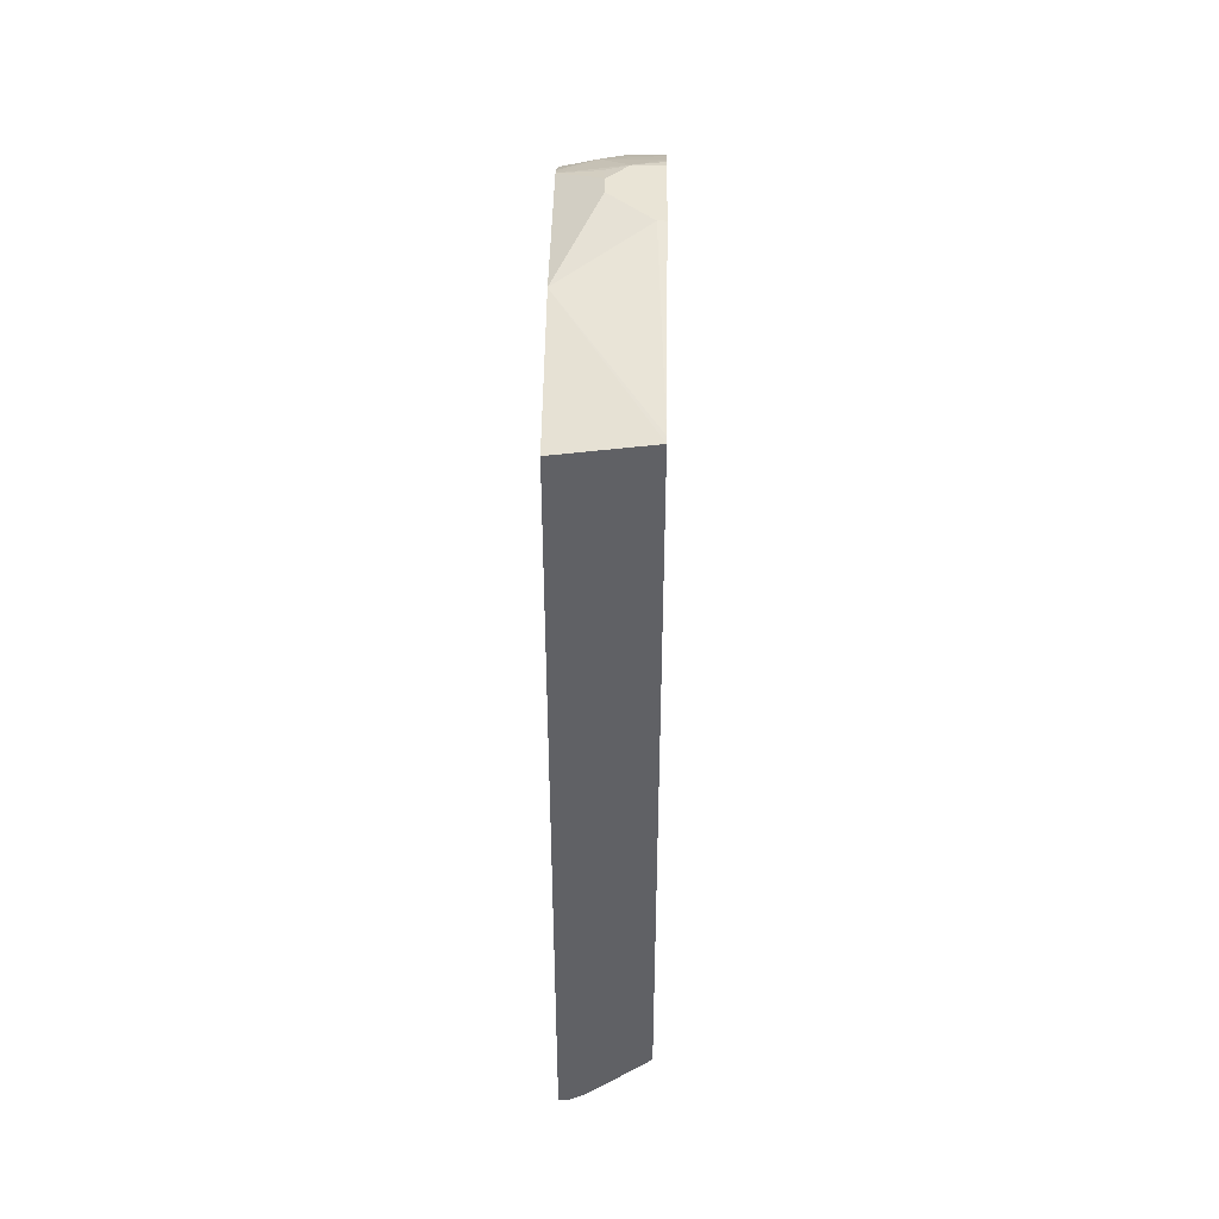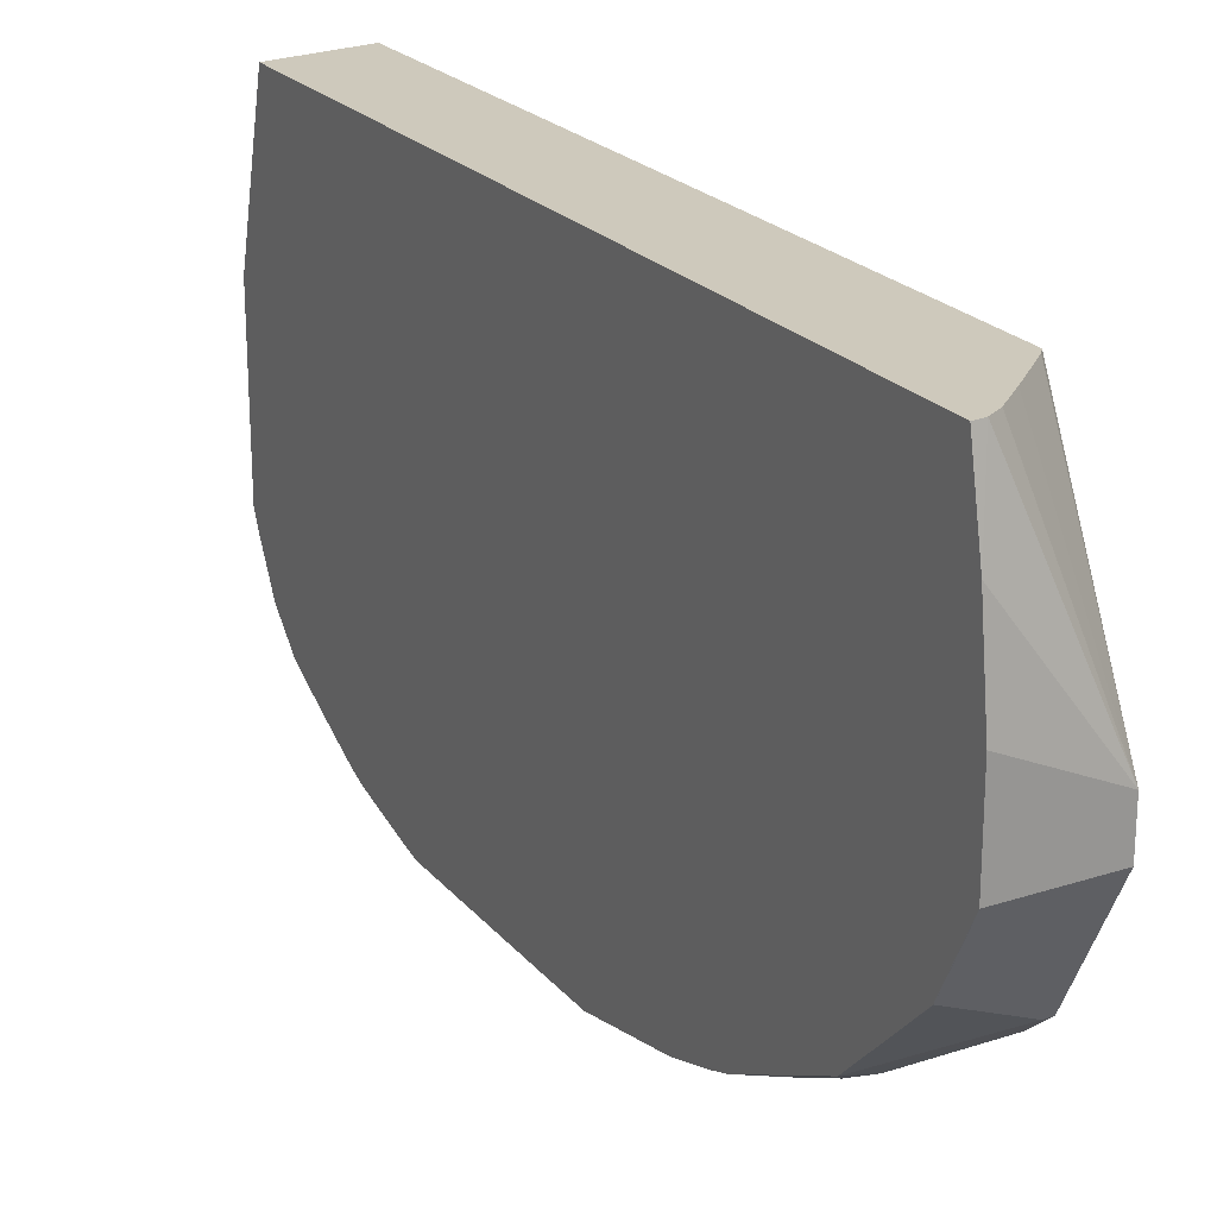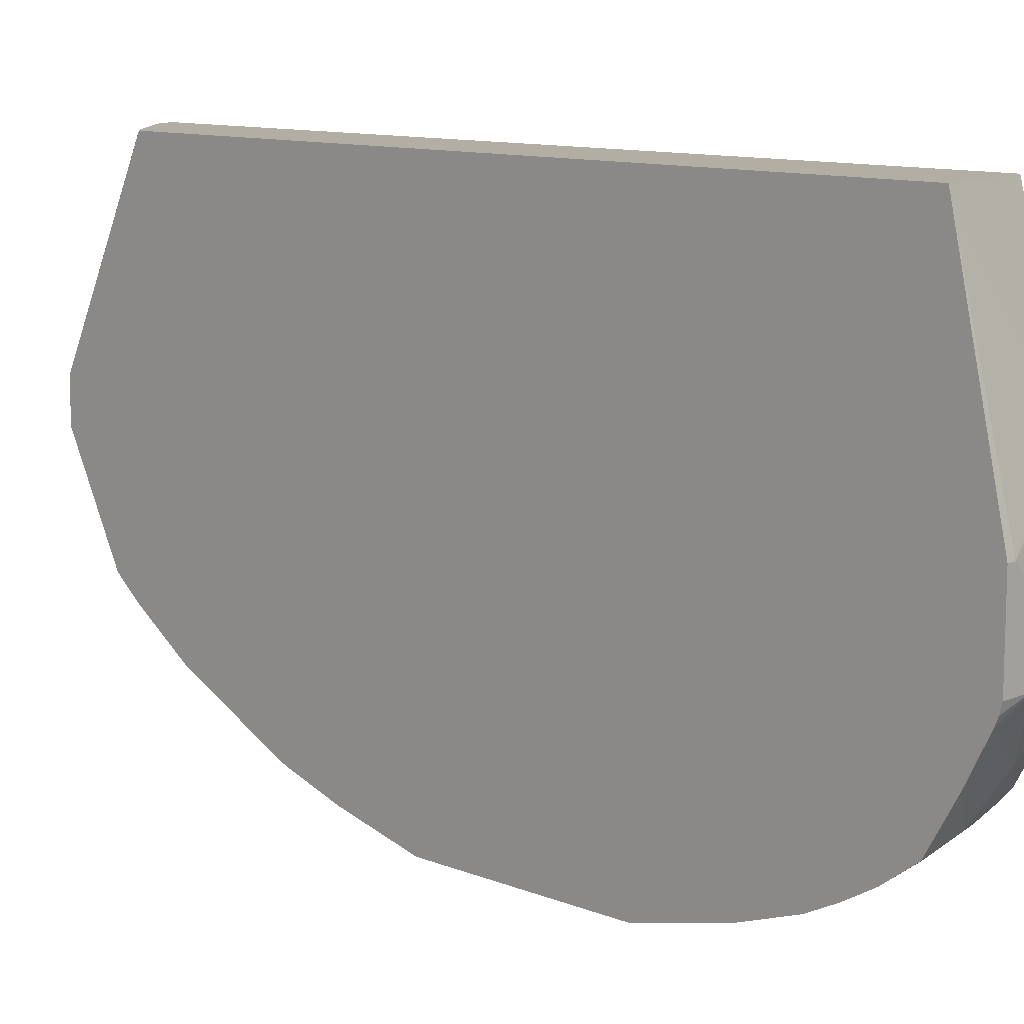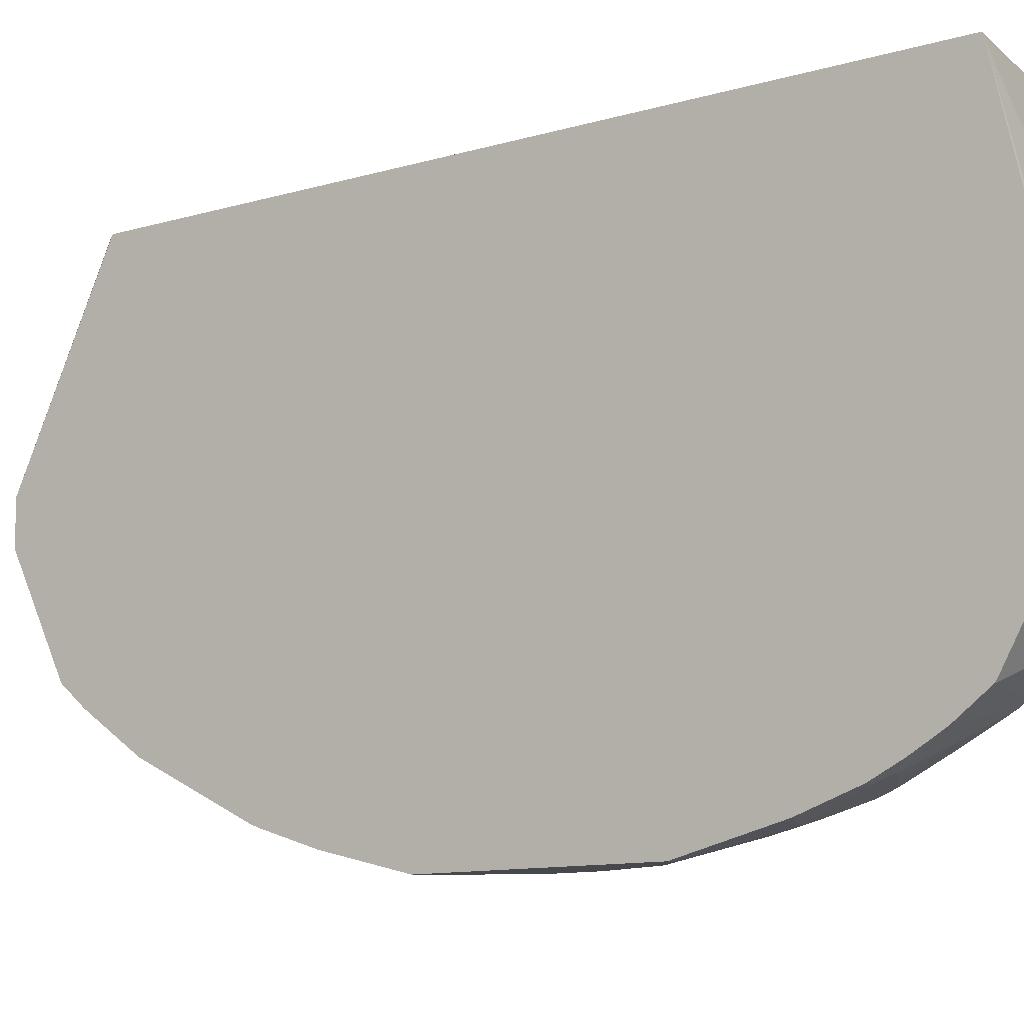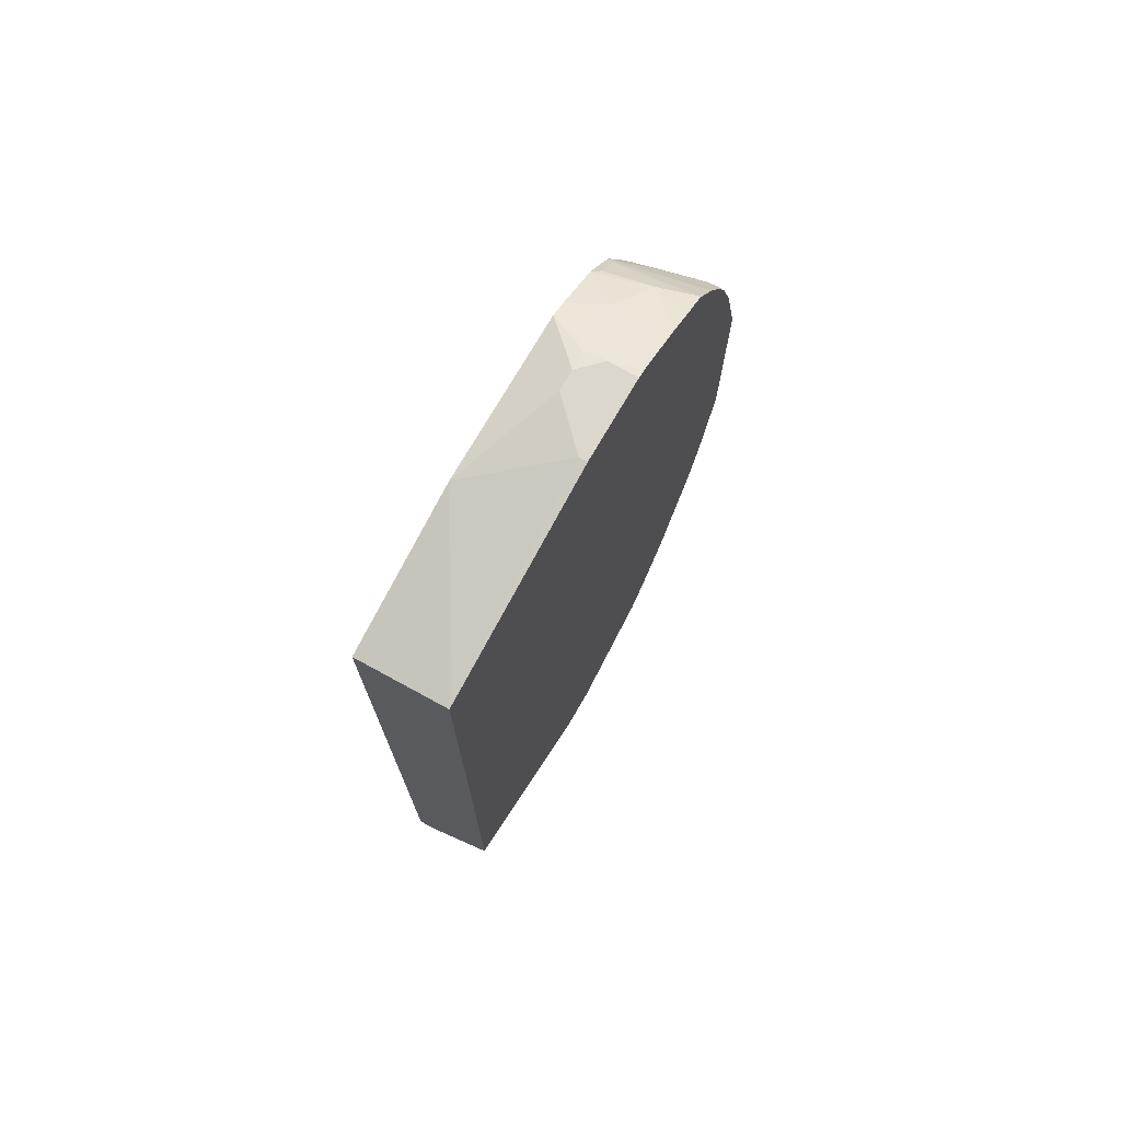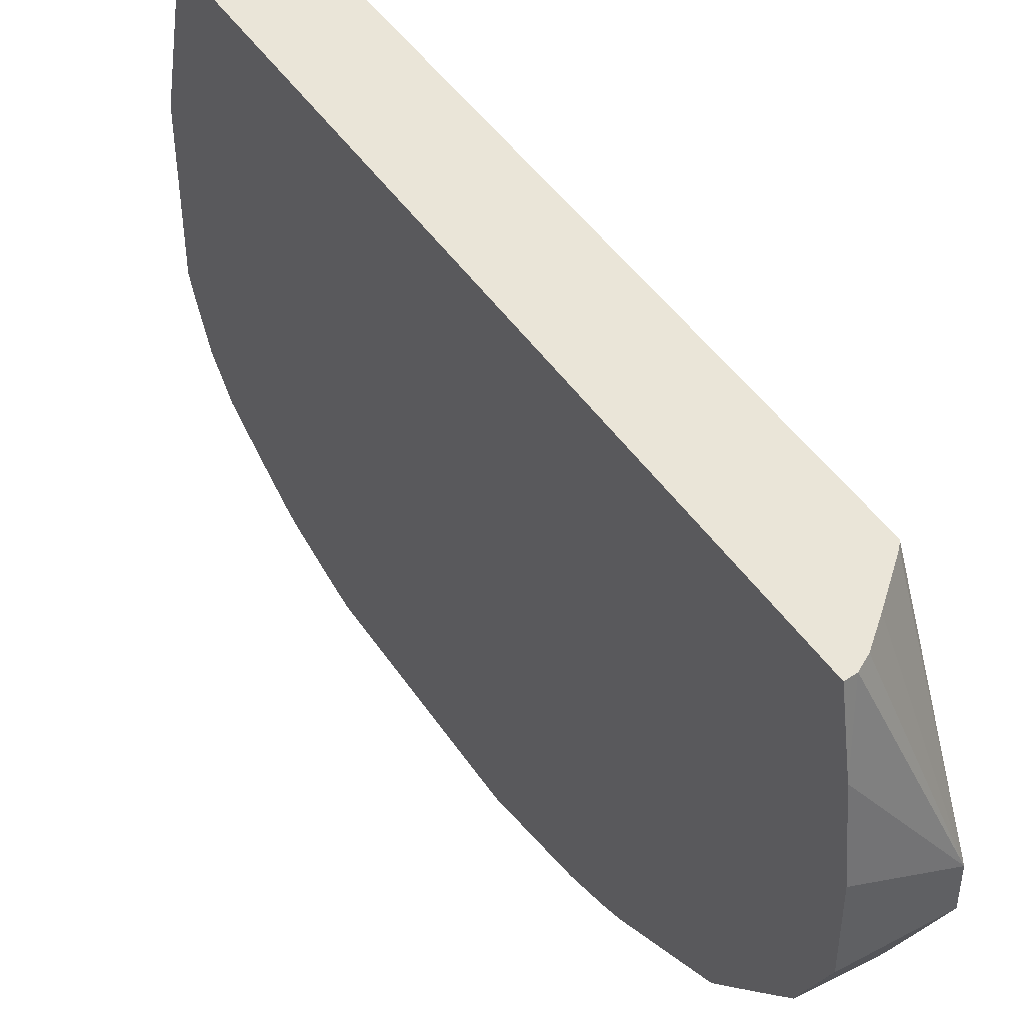
<metadata>
{"format":"obj","ext":"obj","renderer":"f3d","projection":"perspective","resolution":1024,"background":"white","views":[{"elev":42.6,"azim":1.0,"up":"+Y"},{"elev":22.5,"azim":-29.1,"up":"+Z"},{"elev":11.0,"azim":134.1,"up":"+Z"},{"elev":-11.3,"azim":125.7,"up":"+Z"},{"elev":73.1,"azim":30.0,"up":"+Y"},{"elev":45.1,"azim":-31.4,"up":"+Z"}]}
</metadata>
<code>
v -0.2231 -0.7714 0.05557
v -0.2231 -0.7973 -0.07422
v -0.2224 -0.7714 0.05557
v -0.2231 0.6675 0.05557
v -0.2231 -0.8155 -0.2218
v -0.05957 -0.8155 -0.2966
v -0.2038 -0.769 0.05557
v -0.05957 0.69 0.05557
v -0.2231 0.7412 -0.2217
v -0.2231 -0.8155 -0.3701
v -0.06795 -0.6548 0.05557
v -0.1359 -0.7166 0.05557
v -0.1792 -0.7544 0.05557
v -0.05957 -0.8155 -0.3708
v -0.05957 -0.6444 0.05557
v -0.05957 0.693 0.04365
v -0.07415 0.7785 -0.3337
v -0.2231 0.7413 -0.2225
v -0.2231 -0.8152 -0.3709
v -0.2224 -0.8155 -0.3708
v -0.05957 -0.7537 -0.4943
v -0.05957 0.7785 -0.3337
v -0.1483 0.7785 -0.4078
v -0.2231 0.7413 -0.519
v -0.2231 -0.8032 -0.395
v -0.2224 -0.7537 -0.4943
v -0.05957 -0.7166 -0.5684
v -0.05957 0.7785 -0.4819
v -0.1483 0.7785 -0.4448
v -0.1529 0.7691 -0.4819
v -0.1112 0.7785 -0.4819
v -0.1606 0.729 -0.5807
v -0.2231 0.7298 -0.5469
v -0.2231 -0.7539 -0.4934
v -0.2231 -0.7536 -0.4939
v -0.2231 -0.7166 -0.5313
v -0.07415 -0.7166 -0.5684
v -0.05957 -0.672 -0.6064
v -0.05957 0.7742 -0.4985
v -0.05957 0.7678 -0.514
v -0.05957 0.7309 -0.5881
v -0.1236 0.6919 -0.6549
v -0.2231 0.6861 -0.6295
v -0.2231 -0.6425 -0.6055
v -0.2231 -0.6052 -0.6425
v -0.2224 -0.6054 -0.6425
v -0.1483 -0.5684 -0.6796
v -0.05957 -0.5684 -0.6796
v -0.05957 0.7075 -0.6302
v -0.06179 0.6795 -0.6796
v -0.2101 0.6424 -0.6796
v -0.2101 0.6795 -0.6425
v -0.2231 0.6294 -0.6861
v -0.2231 -0.5567 -0.6669
v -0.1853 -0.5559 -0.6811
v -0.1668 -0.5375 -0.695
v -0.1483 -0.4448 -0.7414
v -0.1112 -0.3707 -0.7785
v -0.05957 -0.3707 -0.7785
v -0.05957 0.6795 -0.6796
v -0.05957 0.624 -0.7212
v -0.1606 0.5806 -0.729
v -0.2231 0.5468 -0.7298
v -0.2231 -0.4084 -0.741
v -0.1853 -0.4818 -0.7182
v -0.1668 -0.4632 -0.7321
v -0.1297 -0.3891 -0.7691
v -0.2039 -0.3521 -0.7691
v -0.1853 -0.3336 -0.7785
v -0.1112 -0.2594 -0.8155
v -0.05957 -0.356 -0.7839
v -0.05957 0.6092 -0.7301
v -0.08651 0.5436 -0.7661
v -0.1606 0.5065 -0.7661
v -0.2231 0.4726 -0.7669
v -0.2231 -0.3707 -0.755
v -0.2224 -0.3707 -0.7553
v -0.2231 -0.2972 -0.7781
v -0.1853 -0.1853 -0.8155
v -0.05957 -0.2594 -0.8155
v -0.07415 -0.1111 -0.8526
v -0.05957 0.5705 -0.7526
v -0.06179 0.5683 -0.7537
v -0.05957 0.5436 -0.7661
v -0.05957 0.5335 -0.7712
v -0.07415 0.5188 -0.7785
v -0.1112 0.4077 -0.8155
v -0.1483 0.4818 -0.7785
v -0.2224 0.4447 -0.7785
v -0.2231 0.4461 -0.7777
v -0.2231 -0.1118 -0.8152
v -0.2039 -0.2037 -0.8062
v -0.2224 -0.1111 -0.8155
v -0.1483 0.03701 -0.8526
v -0.05957 -0.1111 -0.8526
v -0.05957 0.5683 -0.7537
v -0.05957 0.5188 -0.7785
v -0.05957 0.4243 -0.8113
v -0.05957 0.4077 -0.8155
v -0.07415 0.2594 -0.8526
v -0.1112 0.2224 -0.8526
v -0.1853 0.3336 -0.8155
v -0.2231 0.3336 -0.8071
v -0.1529 0.4077 -0.8062
v -0.2231 0.4441 -0.7785
v -0.2231 0.4447 -0.7783
v -0.2231 -0.03695 -0.8155
v -0.1483 0.1111 -0.8526
v -0.05957 0.2594 -0.8526
v -0.2224 0.2965 -0.8155
v -0.2231 0.3019 -0.8141
v -0.2231 0.3375 -0.8062
v -0.2231 0.2587 -0.8155
v -0.2231 0.2959 -0.8153
f 56 66 57
f 58 70 71
f 58 69 70
f 58 68 69
f 58 66 67
f 57 66 58
f 55 65 56
f 56 65 66
f 58 71 59
f 58 67 68
f 61 72 73
f 64 68 66
f 62 73 74
f 62 74 75
f 62 75 63
f 64 66 65
f 64 76 77
f 64 77 68
f 66 68 67
f 68 77 76
f 68 76 78
f 54 65 55
f 69 78 79
f 68 78 69
f 61 73 62
f 54 64 65
f 42 50 51
f 53 61 62
f 36 44 37
f 69 79 70
f 37 44 45
f 37 45 46
f 37 46 38
f 38 46 47
f 38 47 48
f 41 49 42
f 42 49 50
f 42 51 52
f 42 52 43
f 43 52 53
f 45 54 55
f 45 55 47
f 45 47 46
f 47 55 56
f 47 56 57
f 47 57 58
f 47 58 59
f 47 59 48
f 49 60 50
f 50 61 51
f 50 60 61
f 51 61 53
f 51 53 52
f 53 62 63
f 70 80 71
f 89 106 90
f 70 81 95
f 87 99 109
f 87 109 100
f 87 100 101
f 87 101 102
f 87 102 103
f 87 103 104
f 87 104 89
f 87 89 88
f 89 105 106
f 89 104 105
f 91 107 93
f 87 98 99
f 93 107 94
f 94 113 108
f 101 108 110
f 101 110 102
f 102 110 103
f 103 110 111
f 103 112 104
f 104 112 105
f 108 113 114
f 108 114 110
f 110 114 111
f 32 43 33
f 94 107 113
f 86 97 98
f 86 98 87
f 85 97 86
f 70 95 80
f 72 82 83
f 72 83 73
f 73 83 96
f 73 96 84
f 73 84 85
f 73 85 86
f 73 86 87
f 73 87 88
f 73 88 89
f 73 89 74
f 74 89 90
f 74 90 75
f 78 91 92
f 78 92 79
f 79 92 91
f 79 91 93
f 79 93 94
f 79 94 81
f 81 94 108
f 81 108 101
f 81 101 100
f 81 100 109
f 81 109 95
f 82 96 83
f 70 79 81
f 32 42 43
f 31 39 40
f 32 40 41
f 1 64 54
f 1 54 45
f 1 45 44
f 1 44 36
f 1 36 35
f 1 35 34
f 1 34 25
f 1 25 19
f 1 19 10
f 1 10 5
f 1 5 2
f 1 76 64
f 2 5 6
f 2 7 3
f 4 8 9
f 5 10 20
f 5 20 14
f 5 14 6
f 6 11 12
f 6 12 13
f 6 13 7
f 6 14 21
f 6 21 27
f 6 27 38
f 2 6 7
f 1 78 76
f 1 91 78
f 1 107 91
f 32 41 42
f 1 2 3
f 1 3 7
f 1 7 13
f 1 13 12
f 1 12 11
f 1 11 15
f 1 15 8
f 1 8 4
f 1 4 9
f 1 9 18
f 1 18 24
f 1 24 33
f 1 33 43
f 1 43 53
f 1 53 63
f 1 63 75
f 1 90 106
f 1 106 105
f 1 105 112
f 1 112 103
f 1 103 111
f 1 111 114
f 1 114 113
f 1 113 107
f 6 38 48
f 6 48 59
f 1 75 90
f 6 71 80
f 16 22 17
f 17 22 28
f 17 28 31
f 17 31 29
f 17 29 23
f 17 23 18
f 18 23 29
f 18 29 24
f 19 25 20
f 20 25 26
f 21 26 37
f 14 26 21
f 21 37 27
f 24 30 31
f 24 31 32
f 25 34 26
f 26 34 35
f 26 35 36
f 26 36 37
f 27 37 38
f 28 39 31
f 29 31 30
f 6 59 71
f 31 40 32
f 24 29 30
f 14 20 26
f 24 32 33
f 9 16 17
f 6 95 109
f 6 80 95
f 10 19 20
f 6 109 99
f 6 99 98
f 6 98 97
f 6 85 84
f 6 84 96
f 6 96 82
f 6 82 72
f 6 72 61
f 6 61 60
f 6 97 85
f 6 49 41
f 6 60 49
f 8 16 9
f 6 8 15
f 6 16 8
f 9 17 18
f 6 22 16
f 6 39 28
f 6 40 39
f 6 41 40
f 6 28 22
f 6 15 11

</code>
